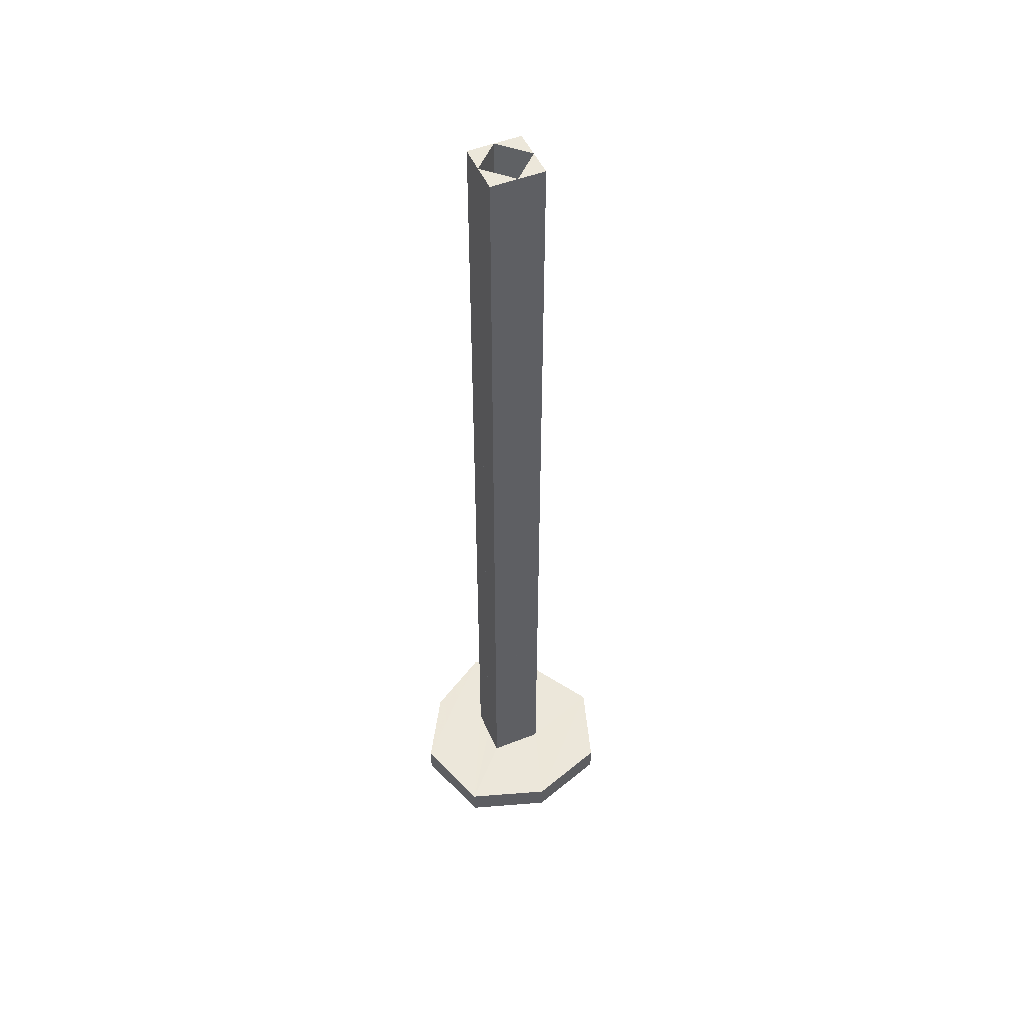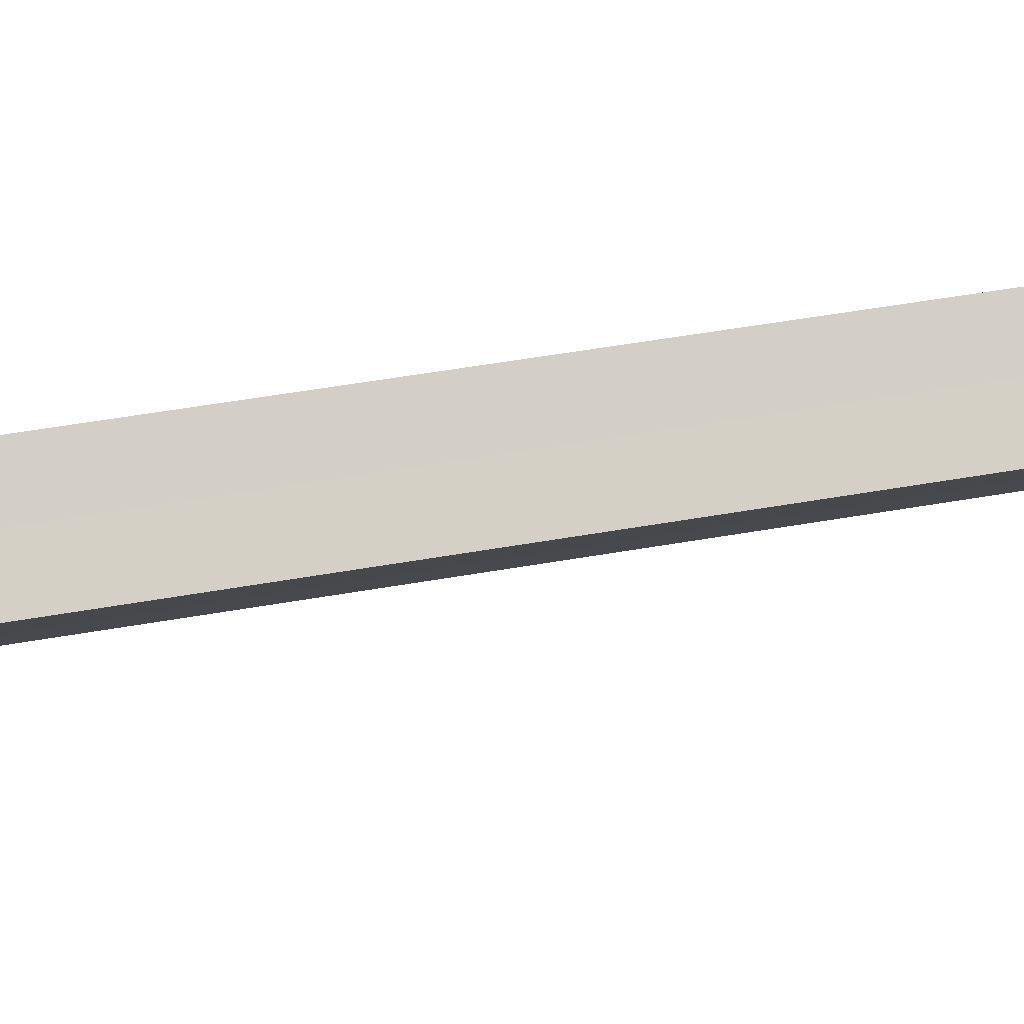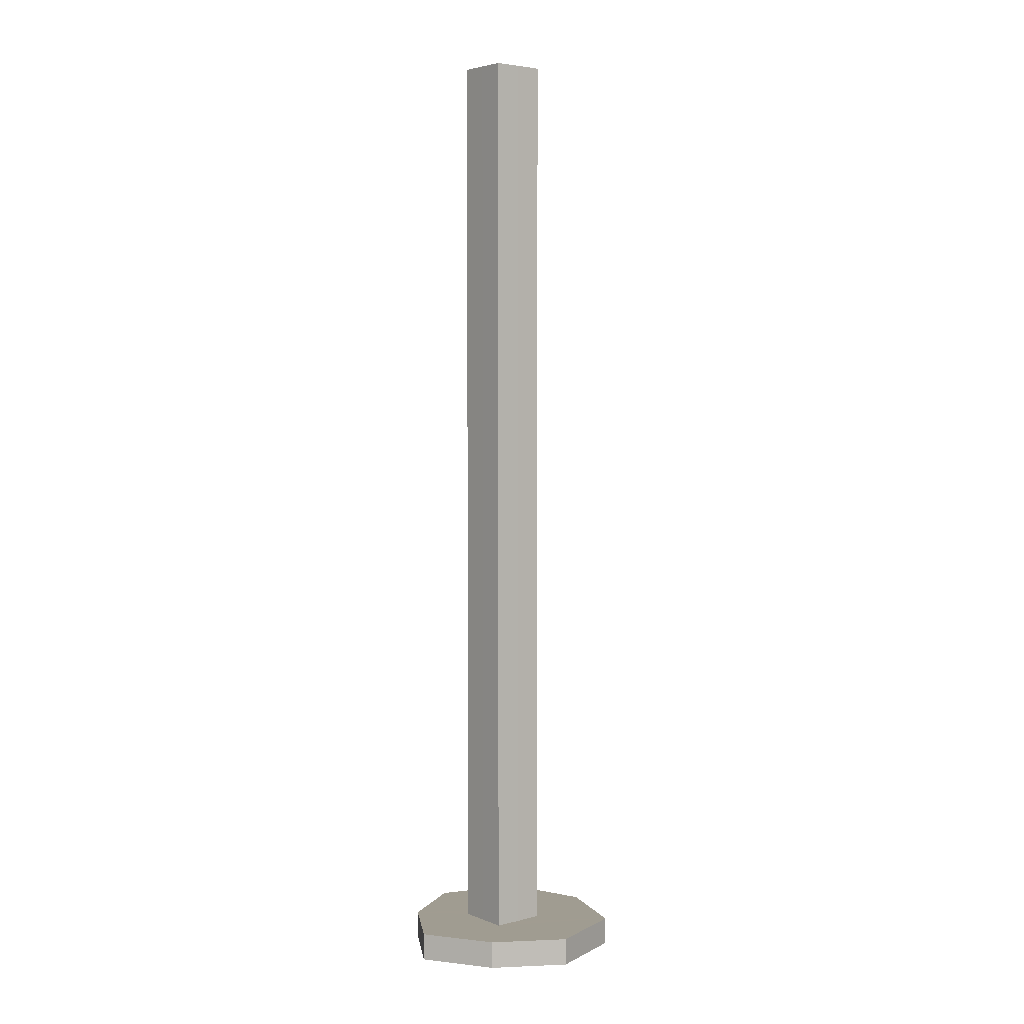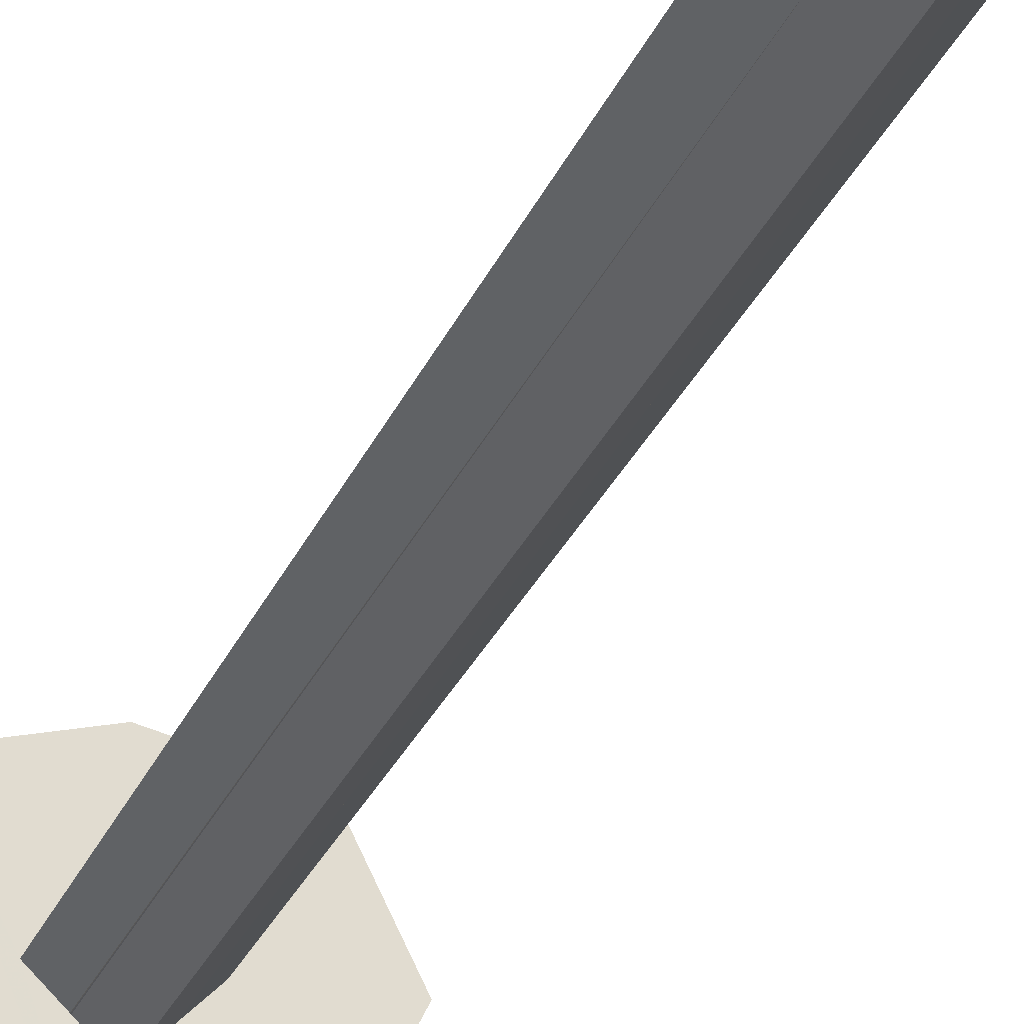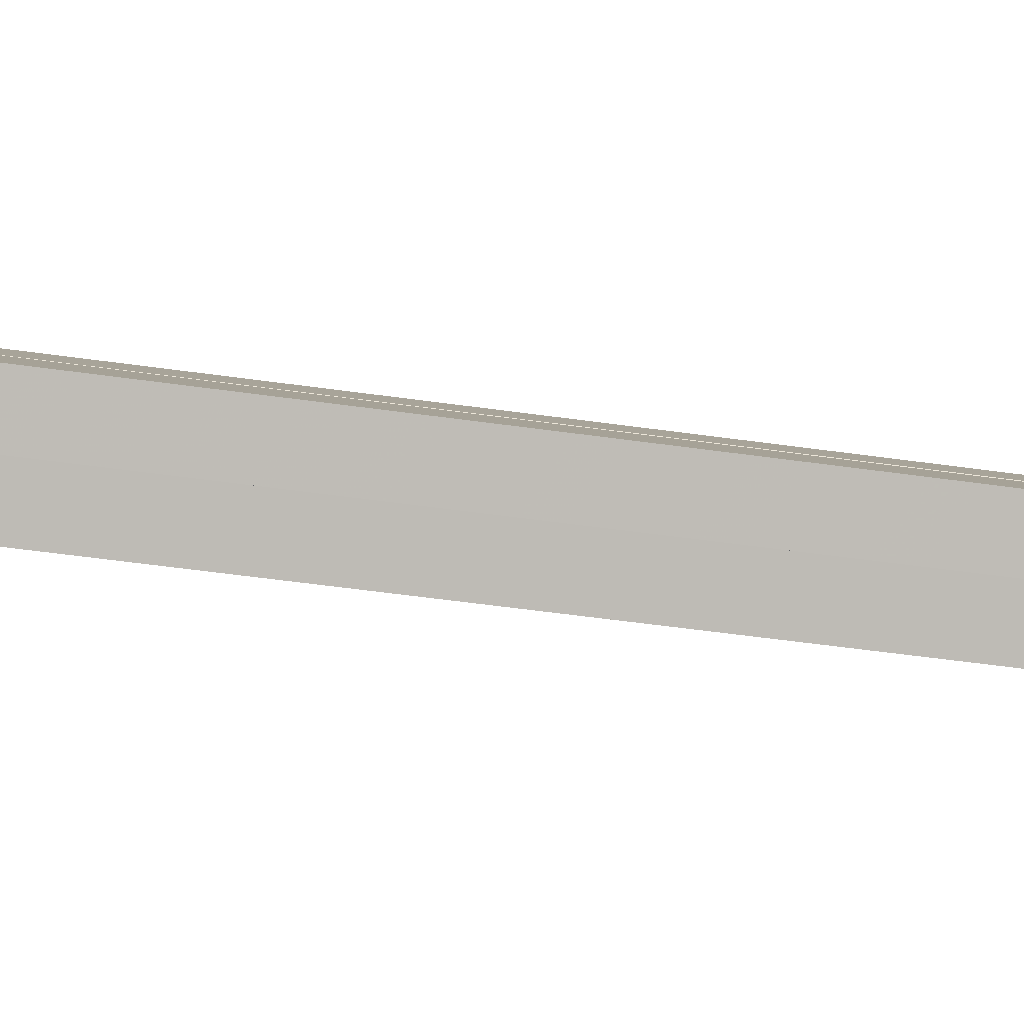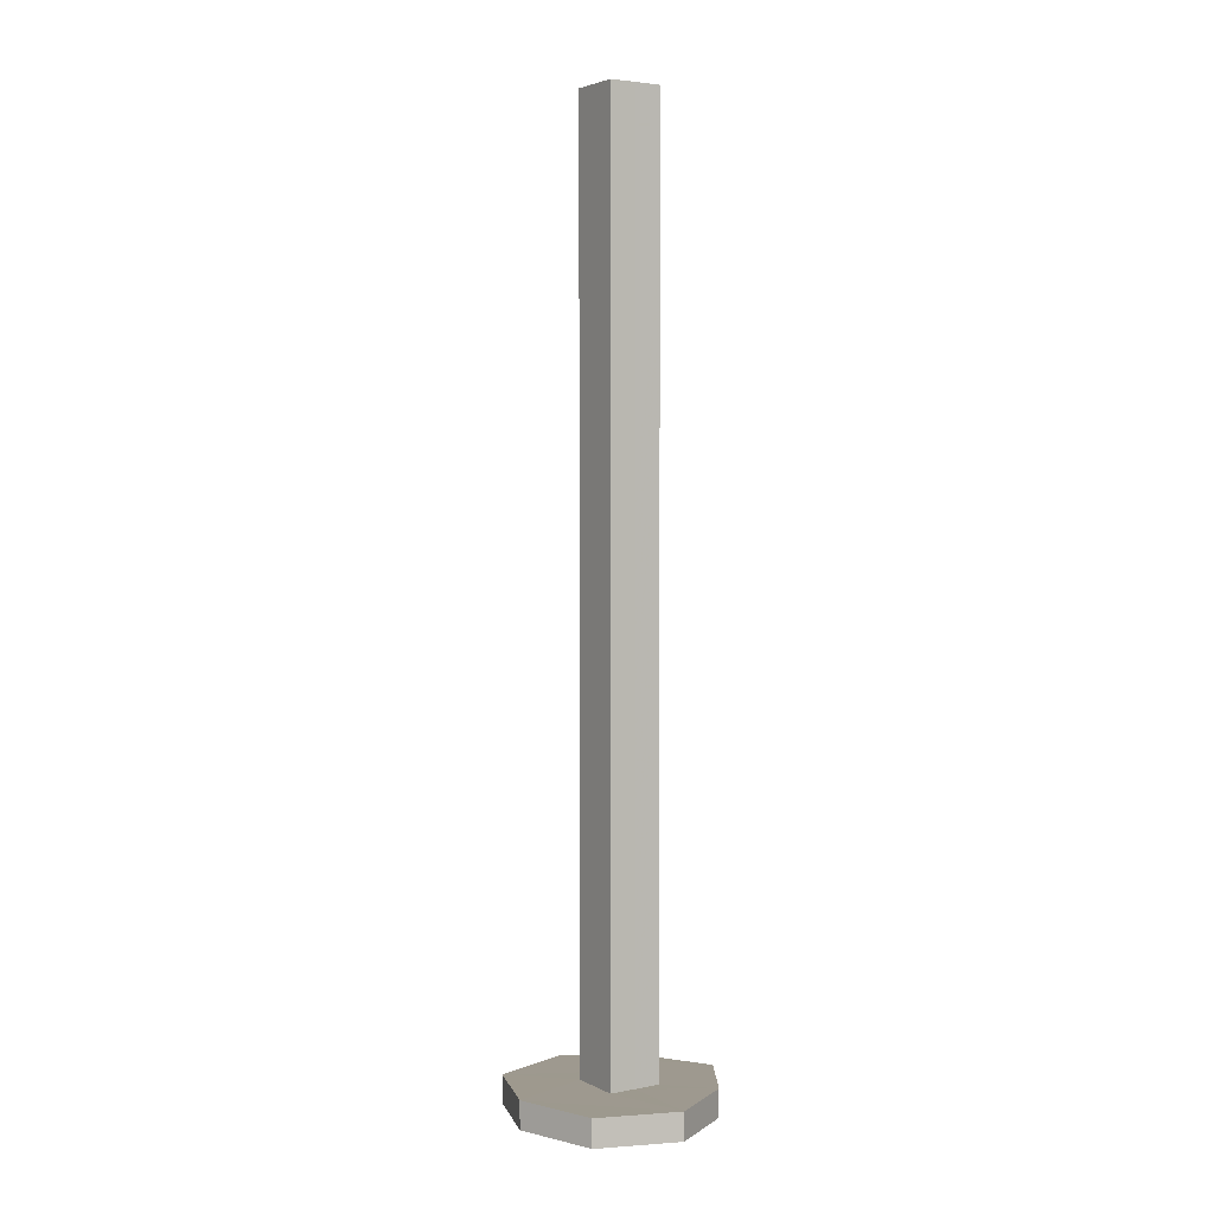
<metadata>
{"format":"obj","ext":"obj","renderer":"f3d","projection":"perspective","resolution":1024,"background":"white","views":[{"elev":50.4,"azim":21.5,"up":"+Z"},{"elev":36.6,"azim":75.9,"up":"+Y"},{"elev":4.4,"azim":-83.8,"up":"+Z"},{"elev":-23.8,"azim":-16.8,"up":"+Y"},{"elev":-39.8,"azim":79.3,"up":"+Y"},{"elev":3.5,"azim":102.6,"up":"+Z"}]}
</metadata>
<code>
o 13533
v 2233 1896 8.933
v 2233 1896 8.933
v 2233 1896 8.933
v 2233 1896 8.933
v 2233 1896 8.947
v 2233 1896 8.933
v 2233 1896 8.947
v 2233 1896 8.947
v 2233 1896 8.947
v 2233 1896 8.933
v 2233 1896 8.947
v 2233 1896 8.947
v 2233 1896 8.933
v 2233 1896 8.947
v 2233 1896 8.947
v 2233 1896 8.947
v 2233 1896 8.947
v 2233 1896 9.433
v 2233 1896 9.433
v 2233 1896 9.433
v 2233 1896 9.433
v 2233 1896 9.433
v 2233 1896 9.433
v 2233 1896 9.433
v 2233 1896 9.433
v 2233 1896 8.947
v 2233 1896 8.947
v 2233 1896 8.933
v 2233 1896 8.933
v 2233 1896 8.933
v 2233 1896 9.433
v 2233 1896 8.933
v 2233 1896 8.947
v 2233 1896 9.433
v 2233 1896 9.433
v 2233 1896 8.933
v 2233 1896 8.947
v 2233 1896 9.433
v 2233 1896 9.433
v 2233 1896 9.433
v 2233 1896 9.433
v 2233 1896 8.933
v 2233 1896 9.433
v 2233 1896 9.433
v 2233 1896 9.433
v 2233 1896 9.433
v 2233 1896 9.433
v 2233 1896 9.433
v 2233 1896 8.947
v 2233 1896 9.433
v 2233 1896 9.433
v 2233 1896 9.433
v 2233 1896 8.947
v 2233 1896 8.947
v 2233 1896 9.433
v 2233 1896 9.433
v 2233 1896 8.933
v 2233 1896 9.433
v 2233 1896 9.433
v 2233 1896 8.933
v 2233 1896 8.947
v 2233 1896 8.947
v 2233 1896 8.947
v 2233 1896 8.933
v 2233 1896 8.933
v 2233 1896 9.433
v 2233 1896 8.933
v 2233 1896 8.933
v 2233 1896 8.947
v 2233 1896 8.947
v 2233 1896 9.433
v 2233 1896 9.433
v 2233 1896 8.947
v 2233 1896 8.947
v 2233 1896 8.947
v 2233 1896 9.433
v 2233 1896 8.947
v 2233 1896 9.433
v 2233 1896 8.947
v 2233 1896 8.947
v 2233 1896 8.947
v 2233 1896 8.933
v 2233 1896 8.933
v 2233 1896 8.947
v 2233 1896 8.947
v 2233 1896 9.433
v 2233 1896 8.947
v 2233 1896 8.933
v 2233 1896 8.947
v 2233 1896 8.933
v 2233 1896 8.933
v 2233 1896 8.947
v 2233 1896 8.947
v 2233 1896 8.947
v 2233 1896 8.933
v 2233 1896 8.933
v 2233 1896 8.947
v 2233 1896 8.947
v 2233 1896 8.947
v 2233 1896 8.933
v 2233 1896 8.933
v 2233 1896 8.933
v 2233 1896 8.933
v 2233 1896 8.933
v 2233 1896 8.933
v 2233 1896 8.933
v 2233 1896 8.933
v 2233 1896 8.933
v 2233 1896 8.933
v 2233 1896 8.933
v 2233 1896 8.947
v 2233 1896 8.933
v 2233 1896 9.433
v 2233 1896 8.947
v 2233 1896 9.433
v 2233 1896 9.433
v 2233 1896 8.933
v 2233 1896 9.433
v 2233 1896 8.933
v 2233 1896 8.947
v 2233 1896 8.933
v 2233 1896 8.933
v 2233 1896 8.933
v 2233 1896 8.933
v 2233 1896 8.933
v 2233 1896 8.947
v 2233 1896 8.947
v 2233 1896 8.947
v 2233 1896 8.947
v 2233 1896 9.433
v 2233 1896 9.433
v 2233 1896 8.933
v 2233 1896 8.933
v 2233 1896 8.933
v 2233 1896 8.947
v 2233 1896 8.933
v 2233 1896 8.947
v 2233 1896 8.947
v 2233 1896 8.933
v 2233 1896 8.933
v 2233 1896 8.933
v 2233 1896 8.933
v 2233 1896 8.947
v 2233 1896 9.433
v 2233 1896 9.433
v 2233 1896 9.433
v 2233 1896 8.947
v 2233 1896 8.947
f 1 2 3
f 4 5 1
f 6 7 4
f 5 8 9
f 10 9 8
f 11 9 12
f 13 12 9
f 14 12 15
f 16 17 14
f 17 18 19
f 20 17 21
f 22 23 20
f 23 24 25
f 26 25 27
f 21 28 29
f 30 19 29
f 31 32 28
f 21 33 34
f 33 35 36
f 34 37 38
f 39 32 40
f 41 42 39
f 43 44 38
f 45 46 43
f 45 47 48
f 48 49 41
f 49 44 50
f 47 51 52
f 53 52 54
f 55 51 56
f 57 19 56
f 58 56 59
f 60 56 40
f 58 61 62
f 60 63 64
f 63 65 66
f 64 50 67
f 41 68 67
f 69 61 70
f 71 70 72
f 71 73 74
f 75 76 74
f 77 76 78
f 69 79 80
f 81 80 75
f 77 80 81
f 80 82 83
f 53 84 77
f 85 84 53
f 84 2 82
f 85 86 87
f 88 82 2
f 5 84 89
f 5 90 91
f 10 91 90
f 92 10 93
f 94 95 92
f 10 96 88
f 93 97 98
f 89 99 97
f 96 97 99
f 88 96 65
f 65 96 100
f 101 102 88
f 102 103 88
f 104 100 105
f 60 100 104
f 13 88 106
f 13 106 107
f 13 107 108
f 107 109 68
f 107 68 110
f 111 110 68
f 112 113 111
f 114 111 115
f 111 50 116
f 81 116 38
f 117 111 81
f 81 118 117
f 117 118 30
f 100 90 119
f 120 119 90
f 121 119 122
f 123 108 121
f 124 80 121
f 125 126 124
f 120 127 61
f 120 128 127
f 86 127 128
f 120 129 128
f 130 129 131
f 132 108 133
f 132 133 134
f 134 99 135
f 136 134 133
f 100 134 136
f 137 134 14
f 138 139 137
f 140 141 133
f 142 140 133
f 143 144 145
f 146 147 148

</code>
